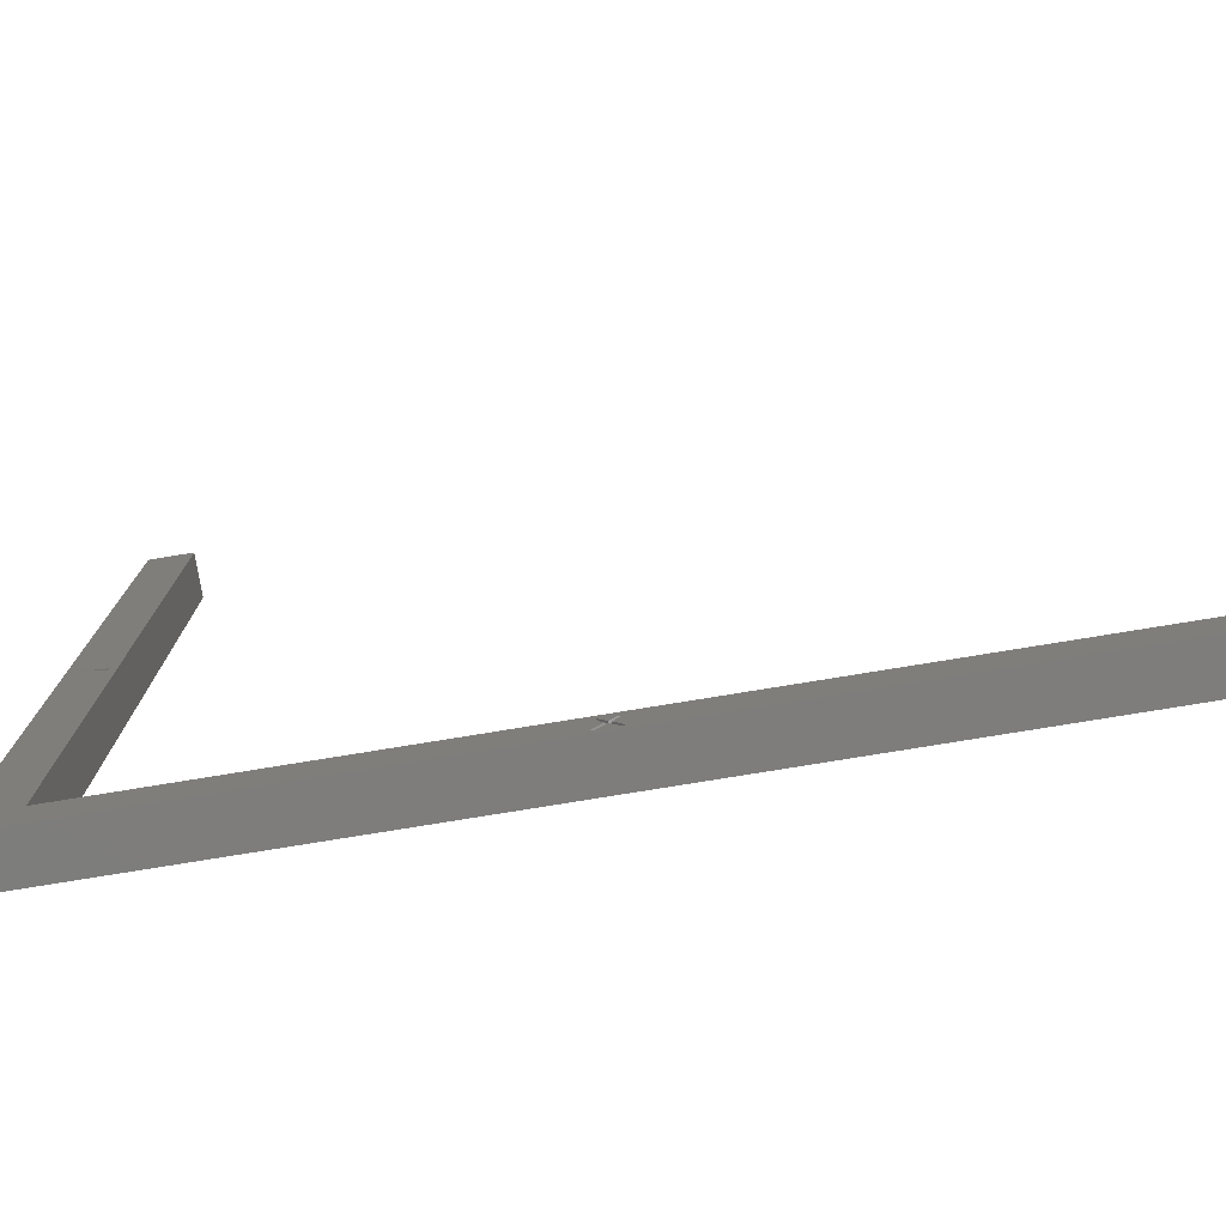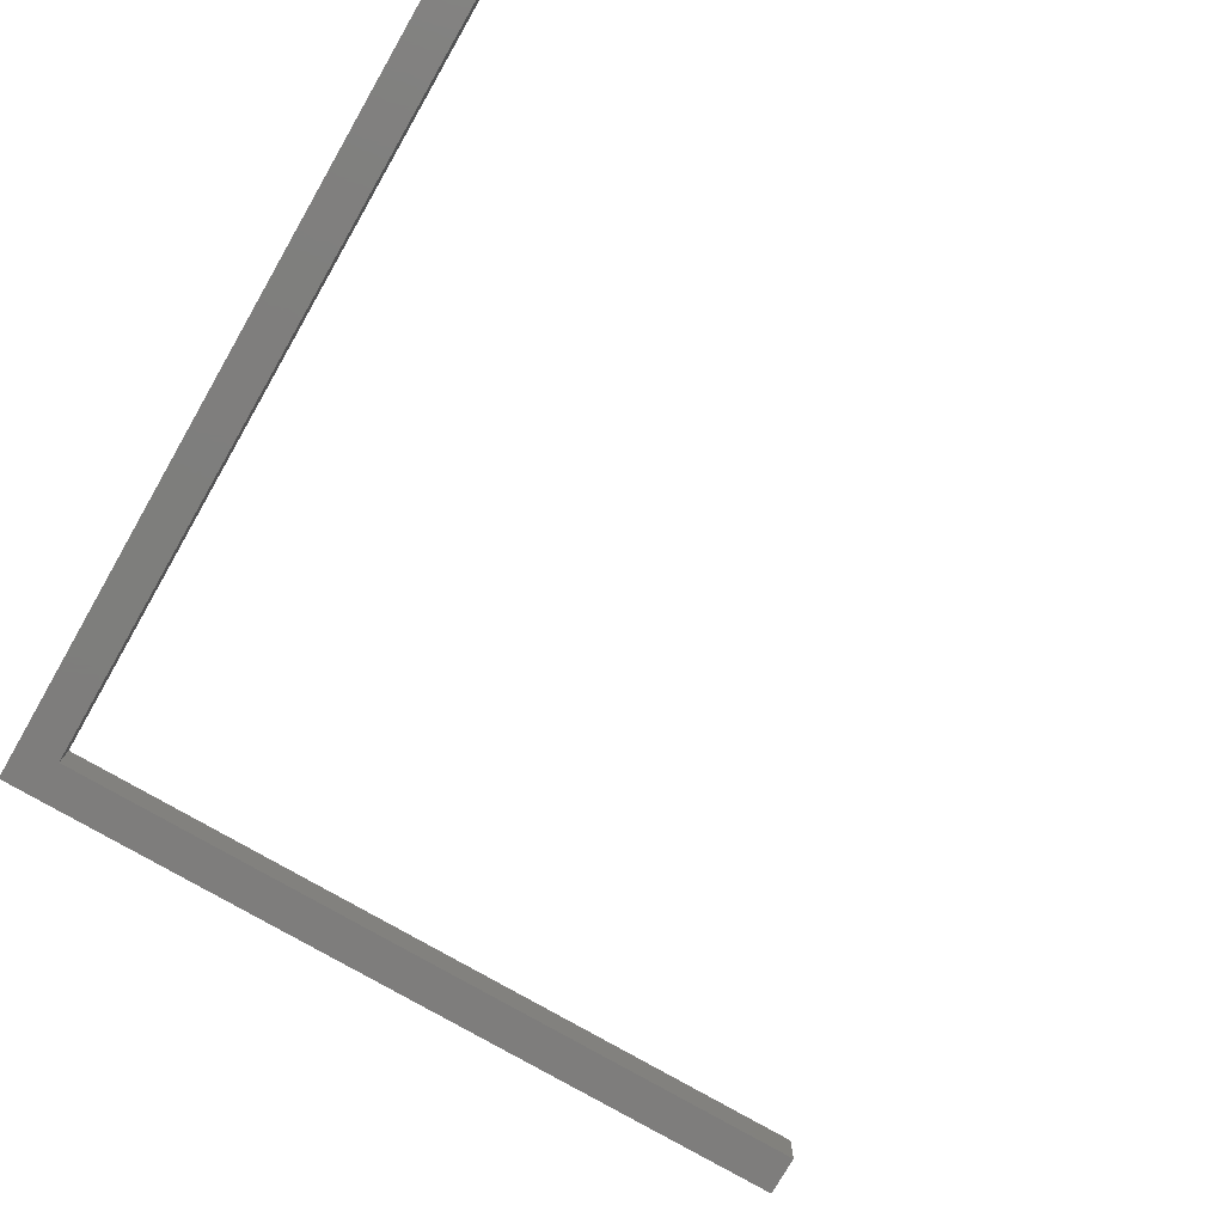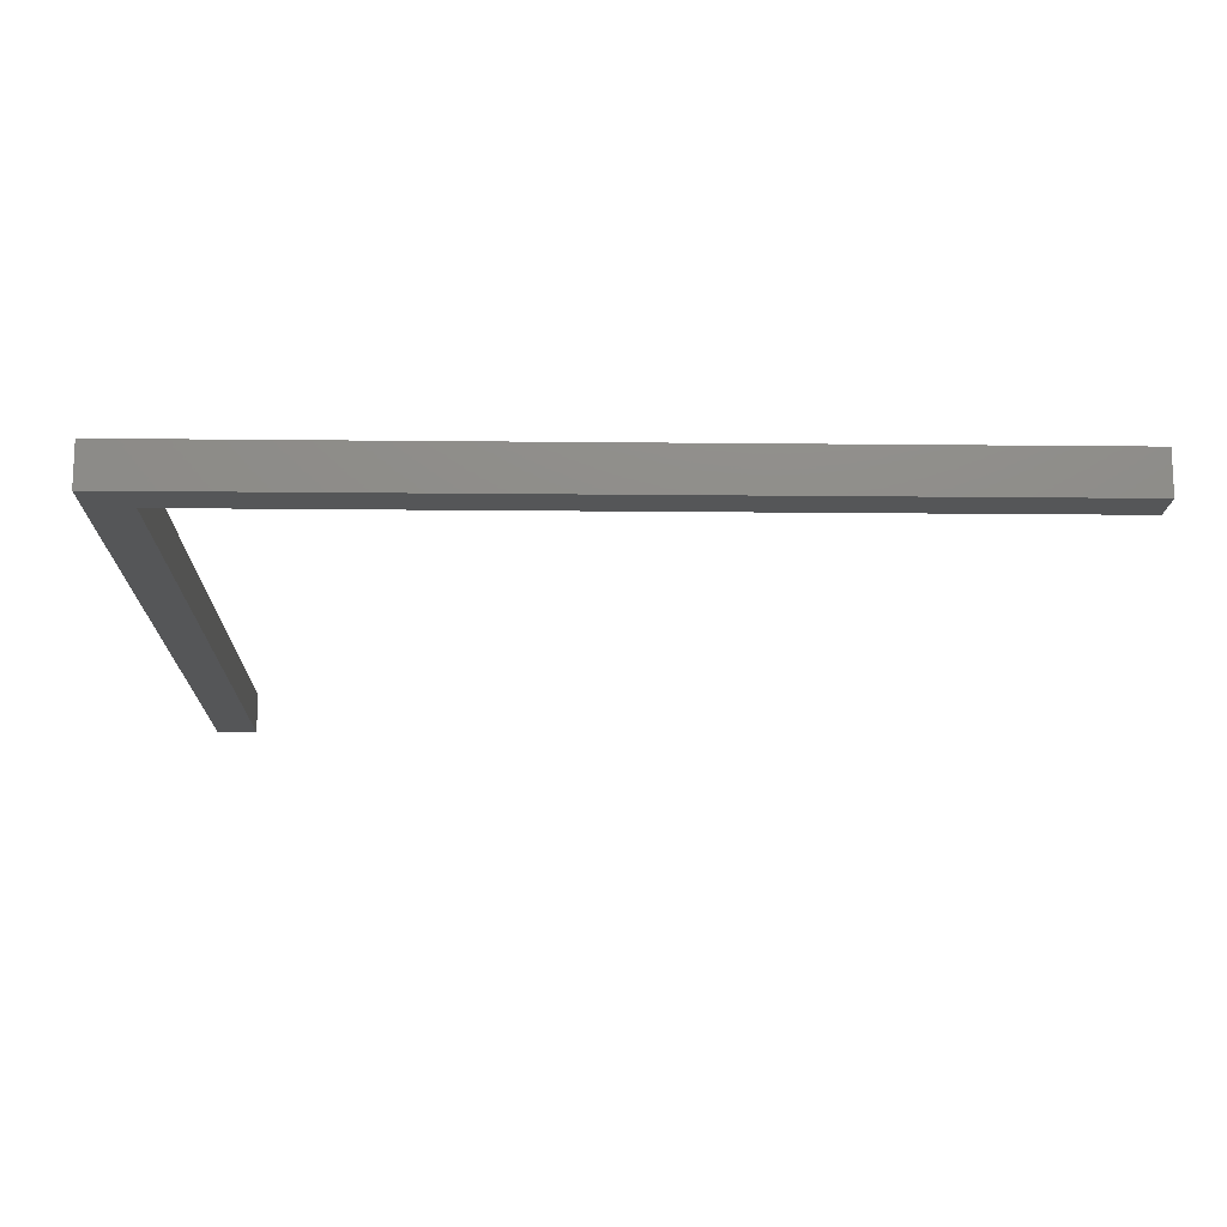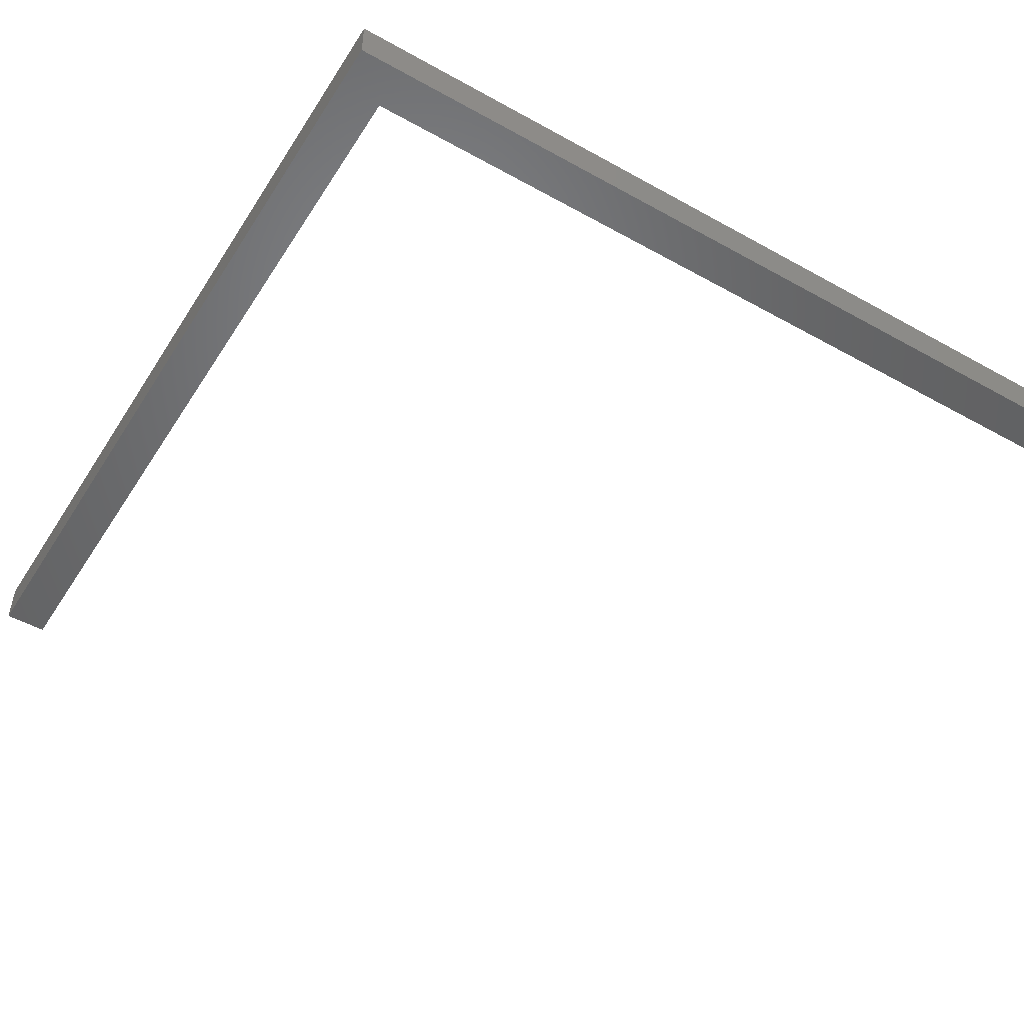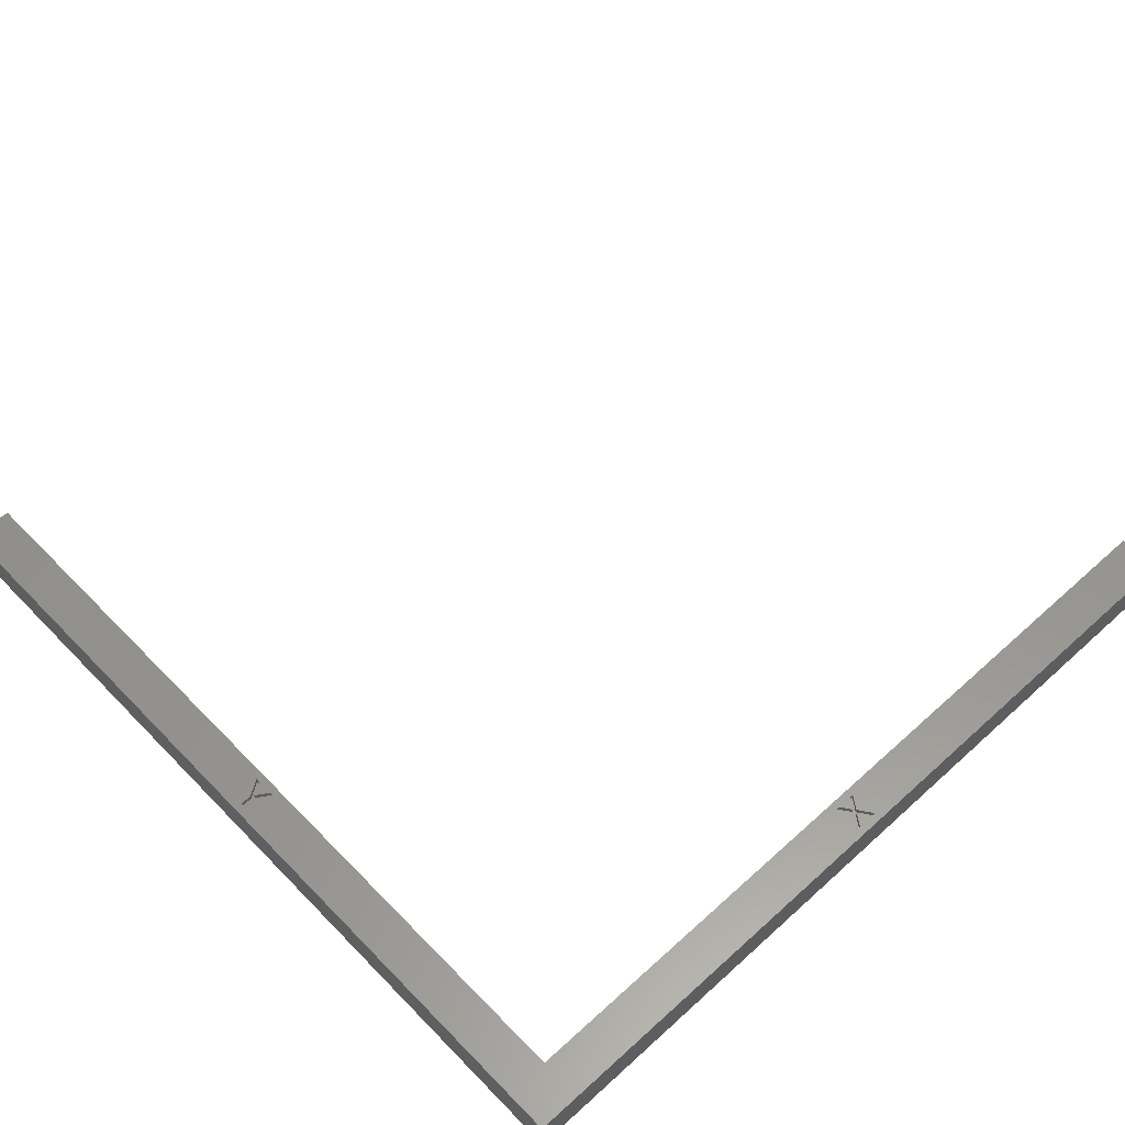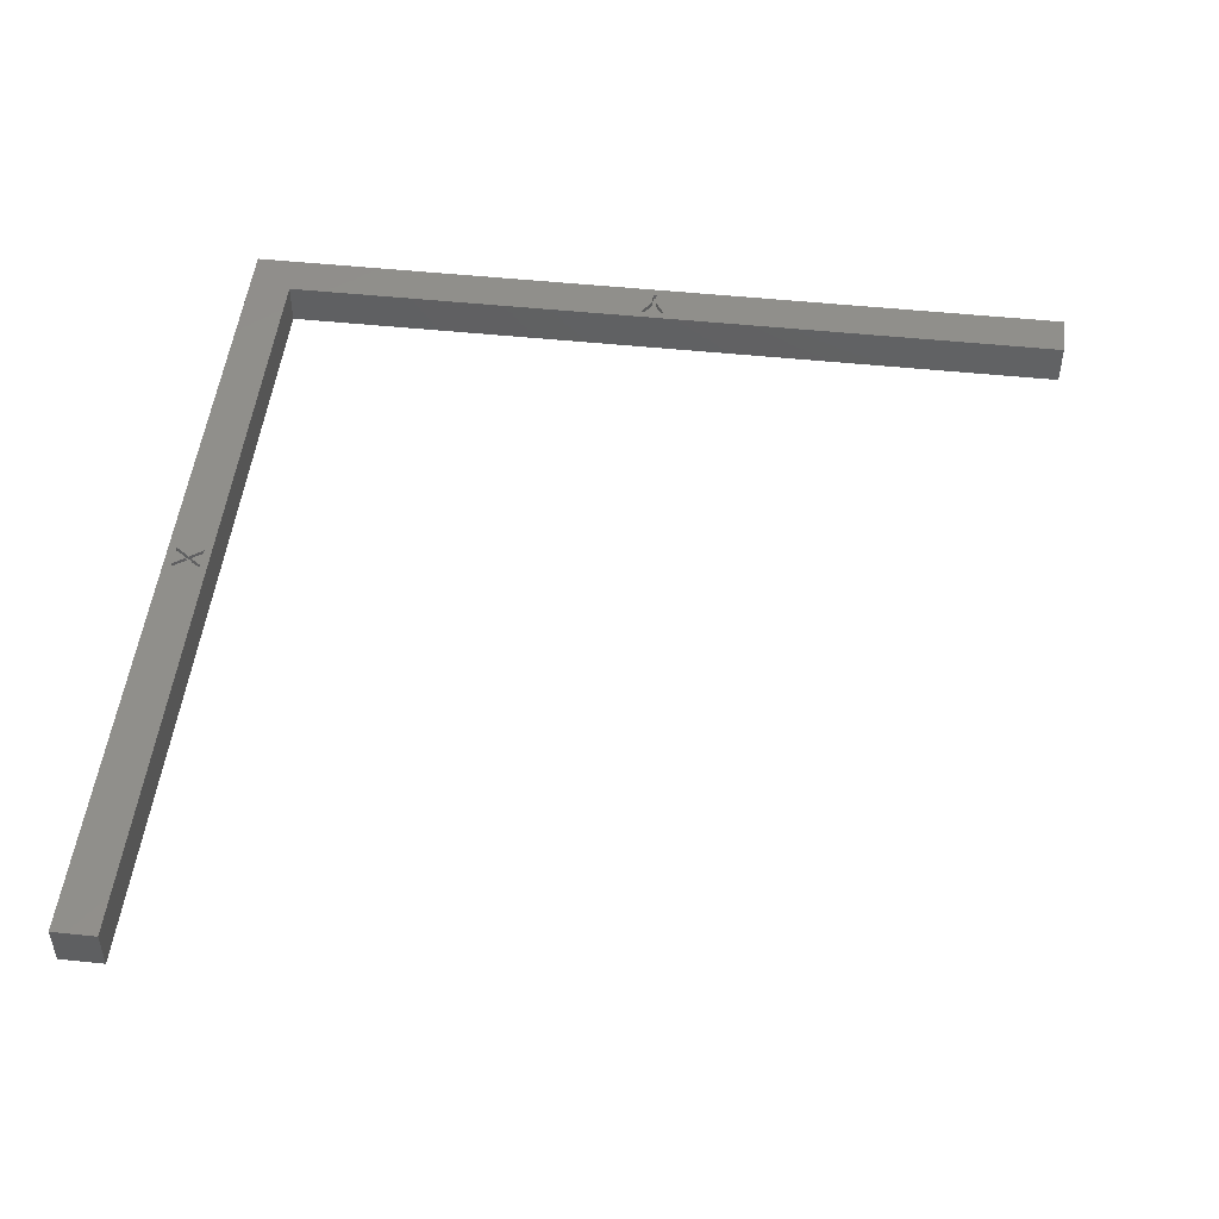
<metadata>
{"format":"stl","ext":"stl","renderer":"f3d","projection":"perspective","resolution":1024,"background":"white","views":[{"elev":-77.1,"azim":9.3,"up":"+Y"},{"elev":-77.7,"azim":60.1,"up":"+Z"},{"elev":-15.3,"azim":-1.3,"up":"+Z"},{"elev":-49.6,"azim":-31.5,"up":"+Z"},{"elev":57.4,"azim":-43.3,"up":"+Z"},{"elev":49.6,"azim":96.6,"up":"+Z"}]}
</metadata>
<code>
# stl→obj: 54 verts, 104 faces
v -50 -50 0
v -50 50 5
v -50 50 0
v -50 -50 5
v -45.86 0.9338 5
v -47.39 -0.03117 5
v -45.86 -0.9922 5
v -45 50 5
v -45.86 1.407 5
v -45 -45 5
v -49.06 0.1868 5
v -49.06 -0.2402 5
v -47.74 0.1868 5
v 50 -45 5
v 1.469 -49.06 5
v 50 -50 5
v 1.377 -45.86 5
v 0.9022 -45.86 5
v -0.8368 -45.86 5
v 0.04518 -47.12 5
v -1.312 -45.86 5
v -1.404 -49.06 5
v 0.9942 -49.06 5
v -0.9298 -49.06 5
v 0.04218 -47.66 5
v -45.86 -1.464 5
v -47.74 -0.2402 5
v 0.2922 -47.38 5
v -0.1978 -47.4 5
v 50 -45 0
v 50 -50 0
v -45 -45 0
v -45 50 0
v 0.9022 -45.86 4.4
v 0.2922 -47.38 4.4
v 1.377 -45.86 4.4
v 0.04518 -47.12 4.4
v 0.9942 -49.06 4.4
v 1.469 -49.06 4.4
v -0.1978 -47.4 4.4
v 0.04218 -47.66 4.4
v -0.8368 -45.86 4.4
v -1.312 -45.86 4.4
v -0.9298 -49.06 4.4
v -1.404 -49.06 4.4
v -47.74 0.1868 4.4
v -45.86 0.9338 4.4
v -45.86 1.407 4.4
v -47.39 -0.03117 4.4
v -47.74 -0.2402 4.4
v -45.86 -0.9922 4.4
v -45.86 -1.464 4.4
v -49.06 0.1868 4.4
v -49.06 -0.2402 4.4
f 1 2 3
f 2 1 4
f 5 6 7
f 8 9 10
f 2 9 8
f 11 9 2
f 11 2 12
f 9 11 13
f 14 15 16
f 14 17 15
f 14 18 17
f 18 19 20
f 14 19 18
f 14 21 19
f 21 10 22
f 10 21 14
f 23 16 15
f 24 23 25
f 24 16 23
f 22 16 24
f 5 10 9
f 7 10 5
f 26 10 7
f 12 26 27
f 26 12 10
f 22 4 16
f 10 4 22
f 12 4 10
f 4 12 2
f 15 17 28
f 29 21 22
f 16 30 14
f 30 16 31
f 31 32 30
f 1 32 31
f 3 32 1
f 32 3 33
f 1 16 4
f 16 1 31
f 30 10 14
f 10 30 32
f 10 33 8
f 33 10 32
f 33 2 8
f 2 33 3
f 34 35 36
f 35 34 37
f 35 38 39
f 40 35 37
f 35 41 38
f 35 40 41
f 42 40 37
f 40 42 43
f 40 44 41
f 44 40 45
f 23 41 25
f 41 23 38
f 39 23 15
f 23 39 38
f 39 28 35
f 28 39 15
f 35 17 36
f 17 35 28
f 34 17 18
f 17 34 36
f 20 34 18
f 34 20 37
f 37 19 42
f 19 37 20
f 43 19 21
f 19 43 42
f 29 43 21
f 43 29 40
f 22 40 29
f 40 22 45
f 44 22 24
f 22 44 45
f 44 25 41
f 25 44 24
f 46 47 48
f 47 46 49
f 50 51 49
f 50 49 46
f 51 50 52
f 53 50 46
f 50 53 54
f 52 27 26
f 27 52 50
f 52 7 51
f 7 52 26
f 49 7 6
f 7 49 51
f 47 6 5
f 6 47 49
f 47 9 48
f 9 47 5
f 46 9 13
f 9 46 48
f 53 13 11
f 13 53 46
f 12 53 11
f 53 12 54
f 50 12 27
f 12 50 54

</code>
